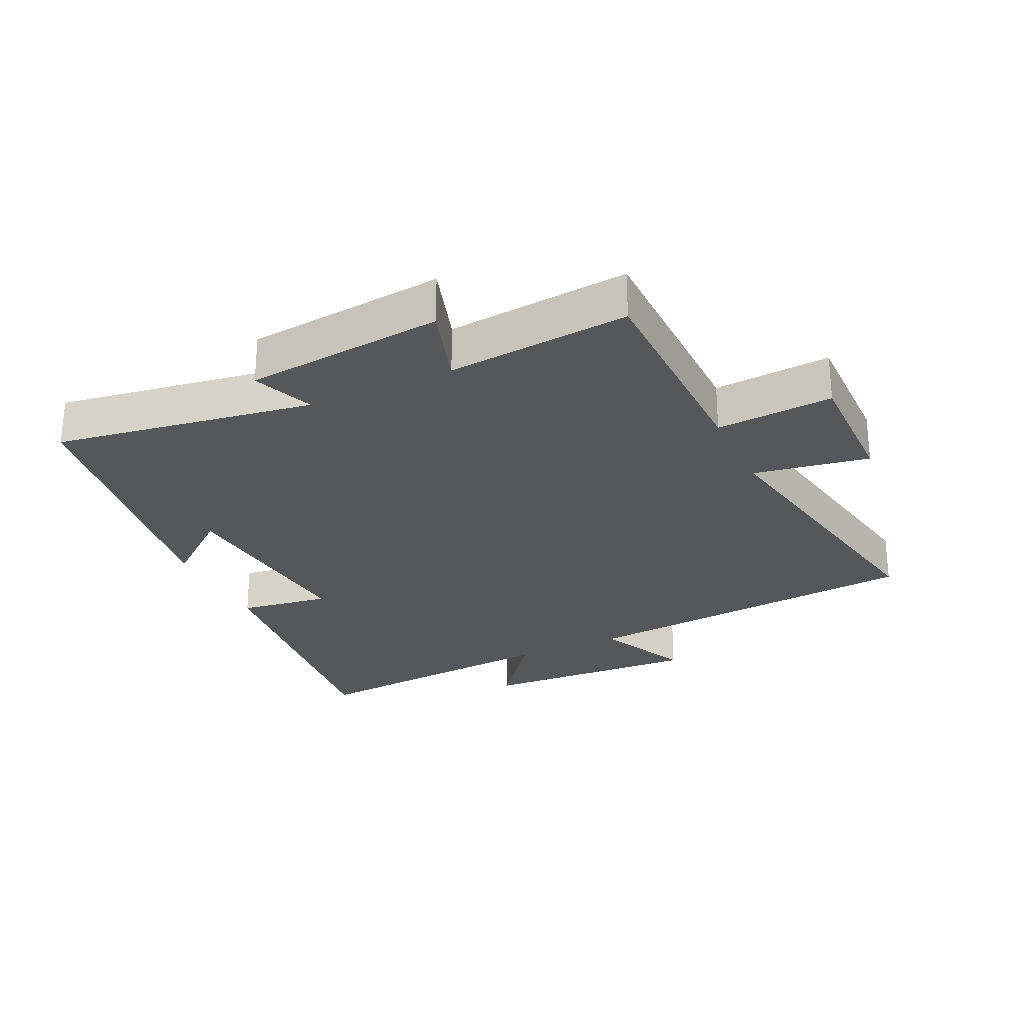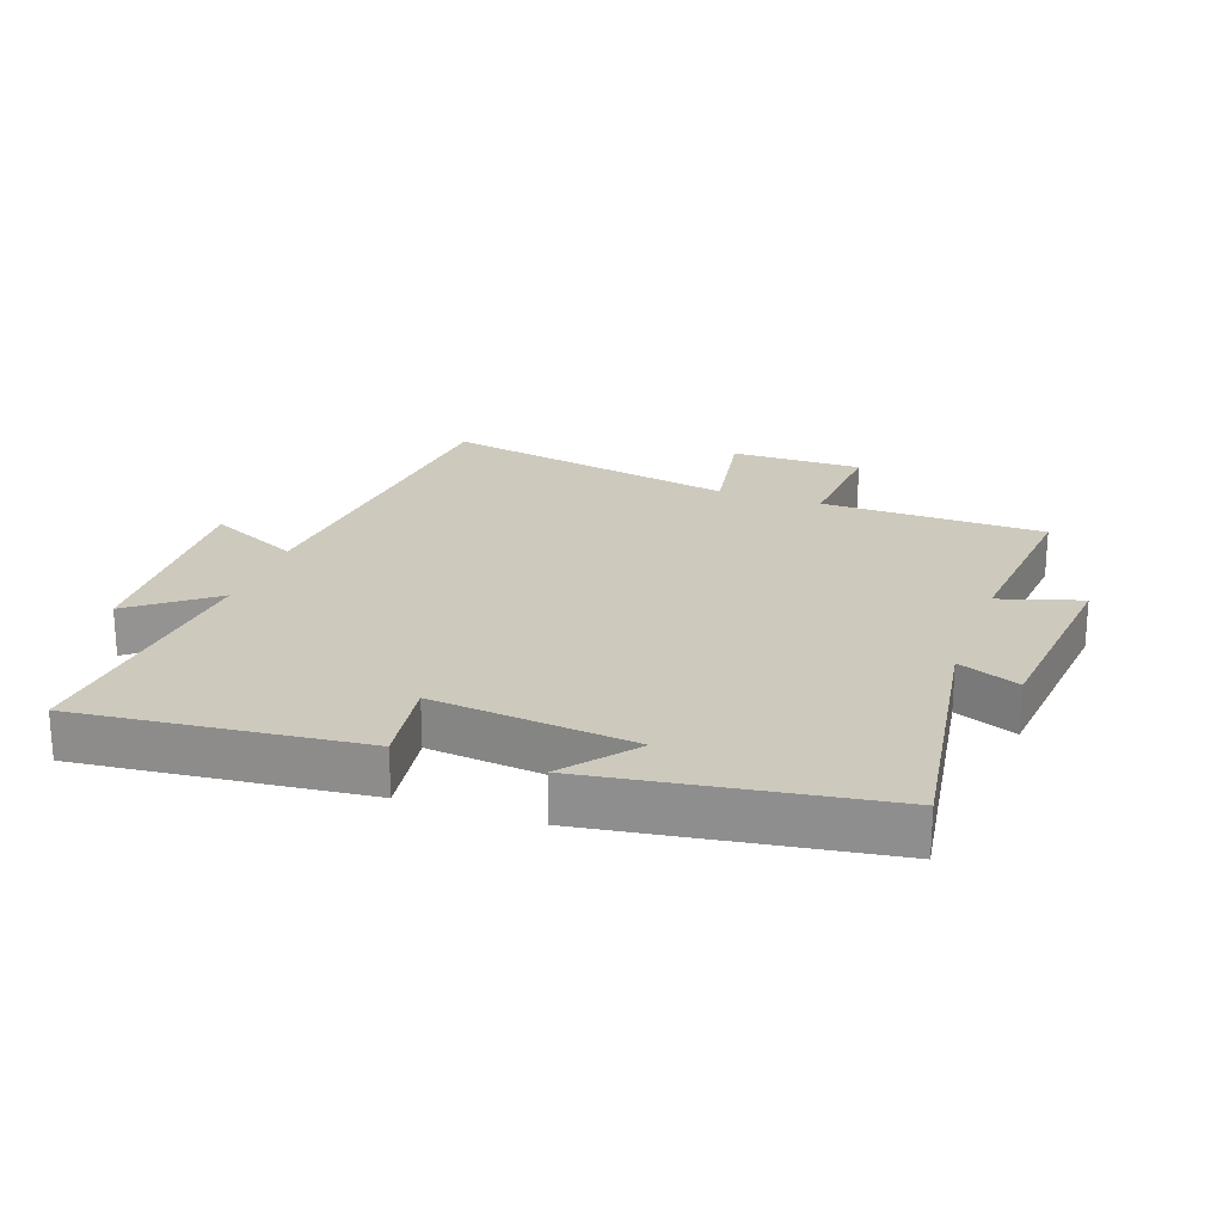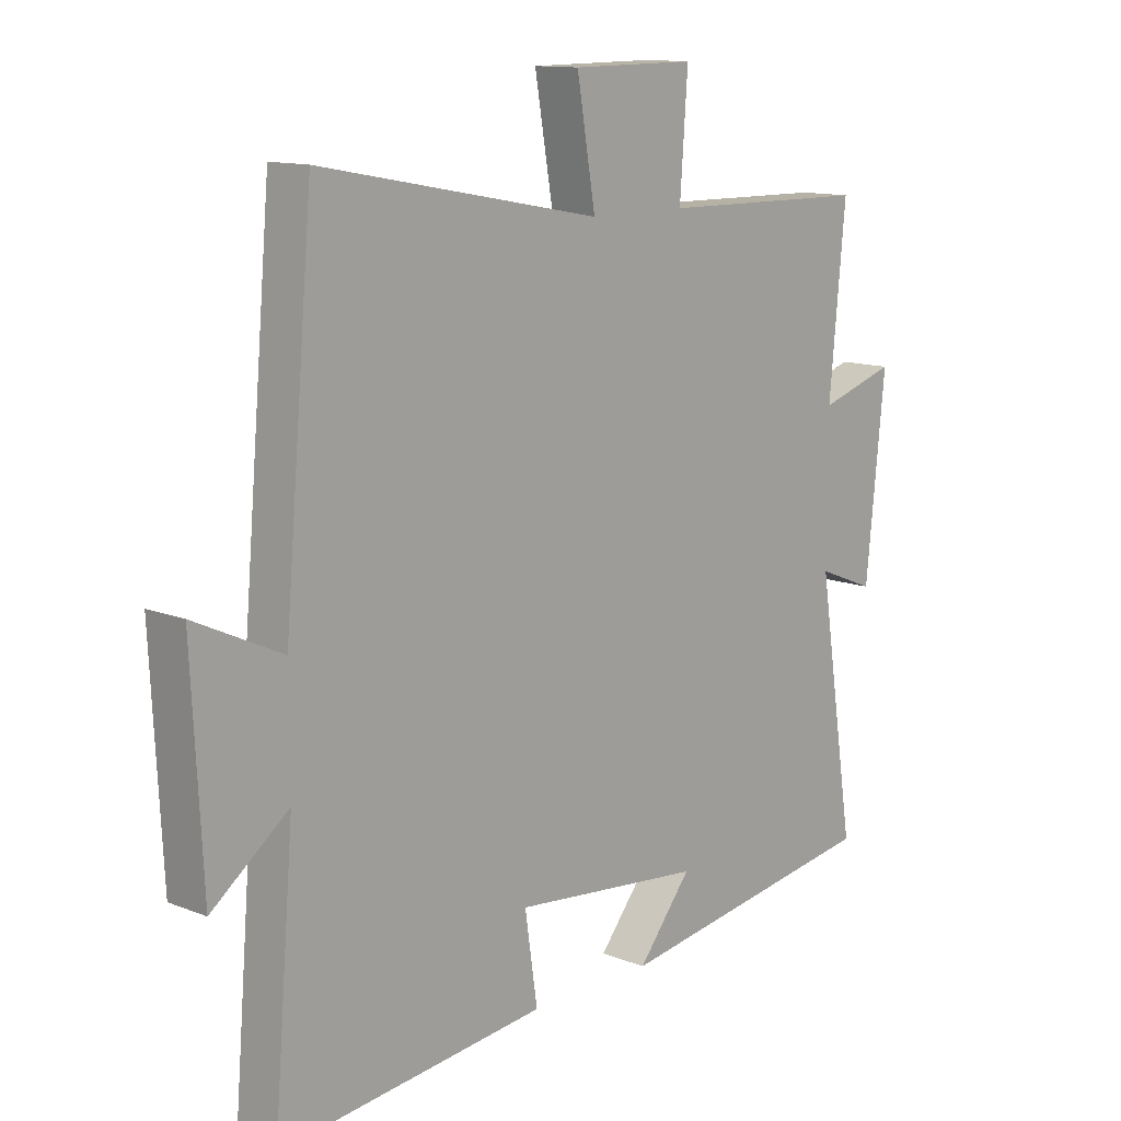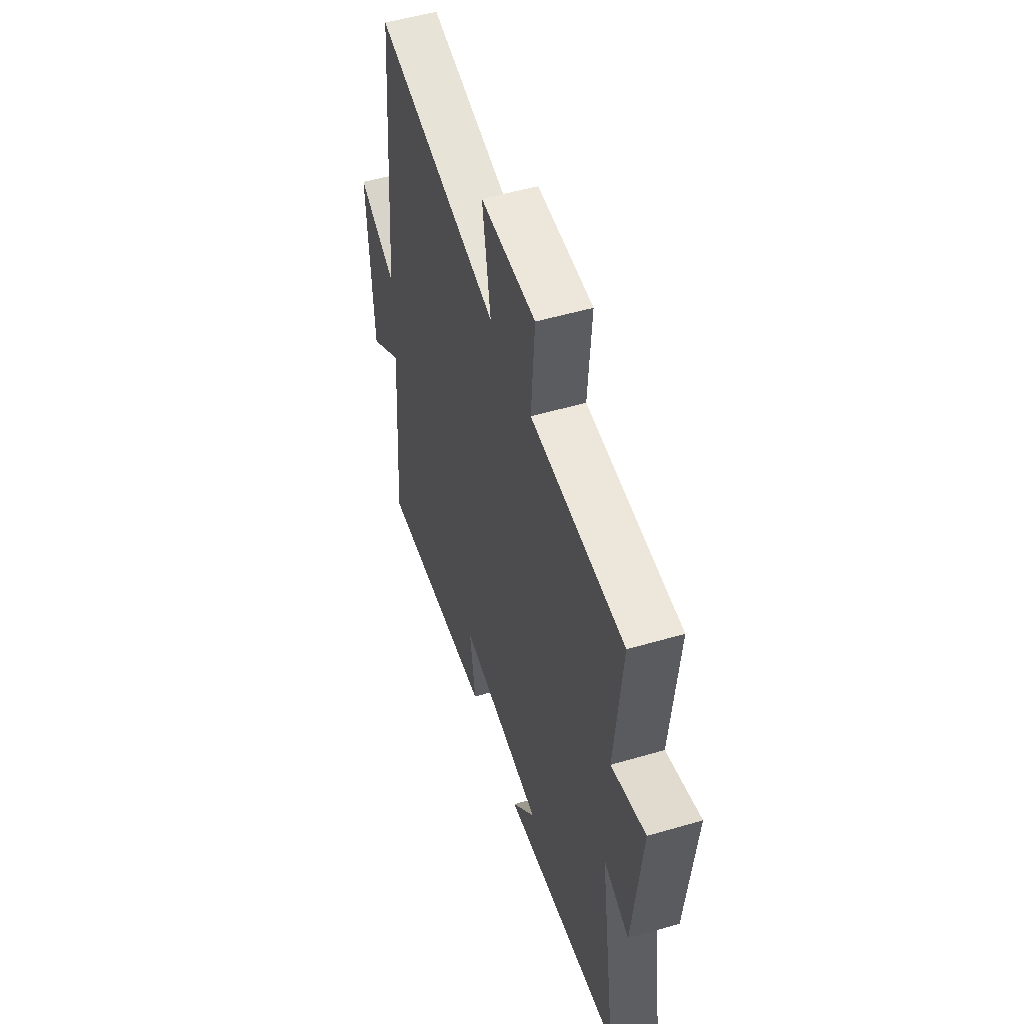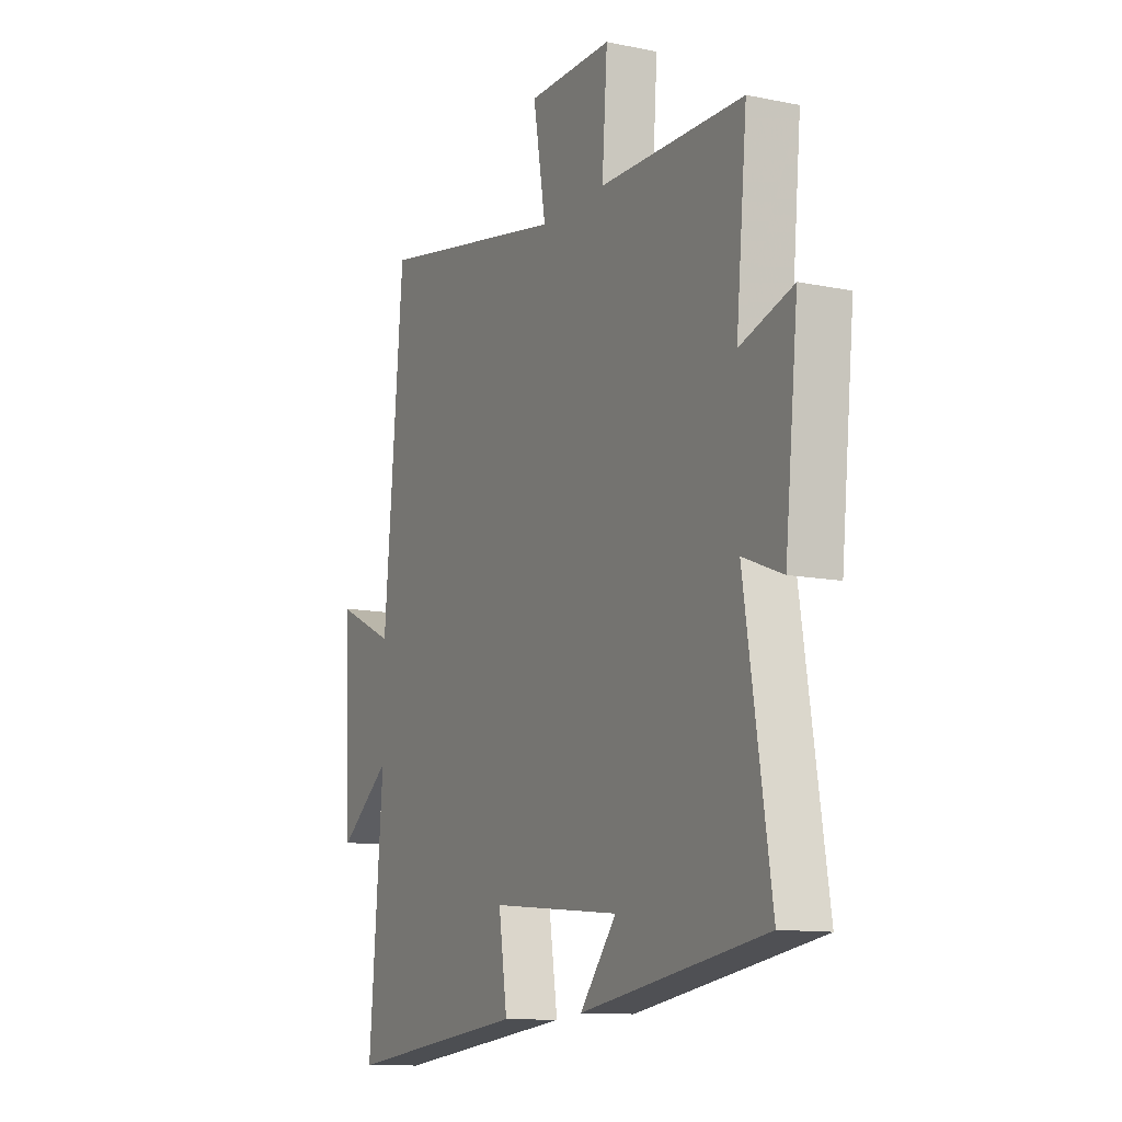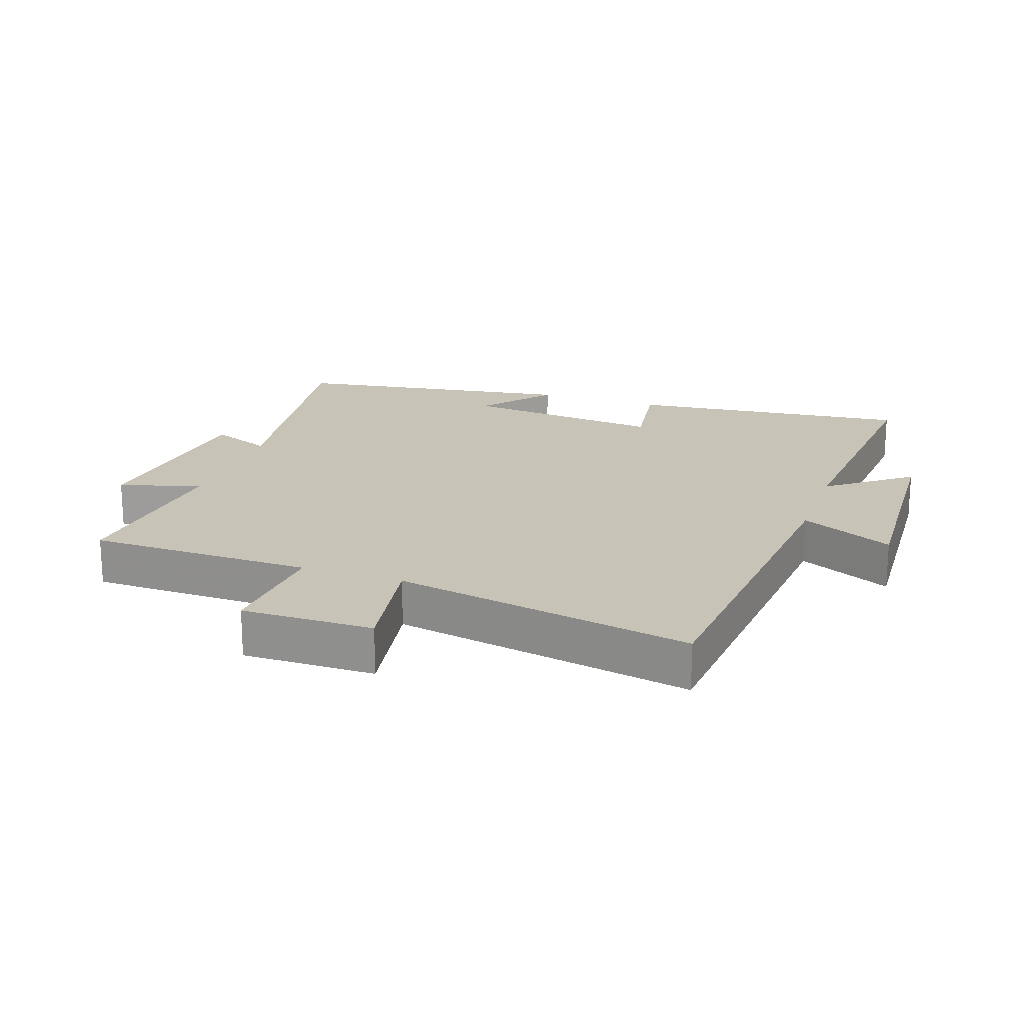
<metadata>
{"format":"obj","ext":"obj","renderer":"f3d","projection":"perspective","resolution":1024,"background":"white","views":[{"elev":-26.9,"azim":-64.9,"up":"+Y"},{"elev":22.7,"azim":-160.3,"up":"+Y"},{"elev":12.4,"azim":132.6,"up":"+Z"},{"elev":52.5,"azim":-107.5,"up":"+Z"},{"elev":-11.7,"azim":-116.3,"up":"+Z"},{"elev":19.7,"azim":19.1,"up":"+Y"}]}
</metadata>
<code>
v -0.563 0.07 -0.431
v -0.5 0.07 -0.025
v -0.596 0.07 -0.063
v -0.628 0.07 0.249
v -0.5 0.07 0.209
v -0.527 0.07 0.495
v -0.177 0.07 0.5
v -0.19 0.07 0.683
v 0.016 0.07 0.681
v -0.015 0.07 0.5
v 0.452 0.07 0.588
v 0.5 0.07 0.043
v 0.645 0.07 0.111
v 0.627 0.07 -0.233
v 0.5 0.07 -0.135
v 0.534 0.07 -0.548
v 0.091 0.07 -0.5
v 0.112 0.07 -0.358
v -0.204 0.07 -0.39
v -0.115 0.07 -0.5
v -0.563 0 -0.431
v -0.5 0 -0.025
v -0.596 0 -0.063
v -0.628 0 0.249
v -0.5 0 0.209
v -0.527 0 0.495
v -0.177 0 0.5
v -0.19 0 0.683
v 0.016 0 0.681
v -0.015 0 0.5
v 0.452 0 0.588
v 0.5 0 0.043
v 0.645 0 0.111
v 0.627 0 -0.233
v 0.5 0 -0.135
v 0.534 0 -0.548
v 0.091 0 -0.5
v 0.112 0 -0.358
v -0.204 0 -0.39
v -0.115 0 -0.5
f 19 20 1 2
f 18 19 2
f 15 16 17 18
f 15 18 2
f 12 13 14 15
f 10 11 12 15
f 10 15 2
f 7 8 9 10
f 5 6 7 10
f 5 10 2 3
f 3 4 5
f 22 21 40 39
f 22 39 38
f 38 37 36 35
f 22 38 35
f 35 34 33 32
f 35 32 31 30
f 22 35 30
f 30 29 28 27
f 30 27 26 25
f 23 22 30 25
f 25 24 23
f 1 21 22 2
f 2 22 23 3
f 3 23 24 4
f 4 24 25 5
f 5 25 26 6
f 6 26 27 7
f 7 27 28 8
f 8 28 29 9
f 9 29 30 10
f 10 30 31 11
f 11 31 32 12
f 12 32 33 13
f 13 33 34 14
f 14 34 35 15
f 15 35 36 16
f 16 36 37 17
f 17 37 38 18
f 18 38 39 19
f 19 39 40 20
f 20 40 21 1

</code>
